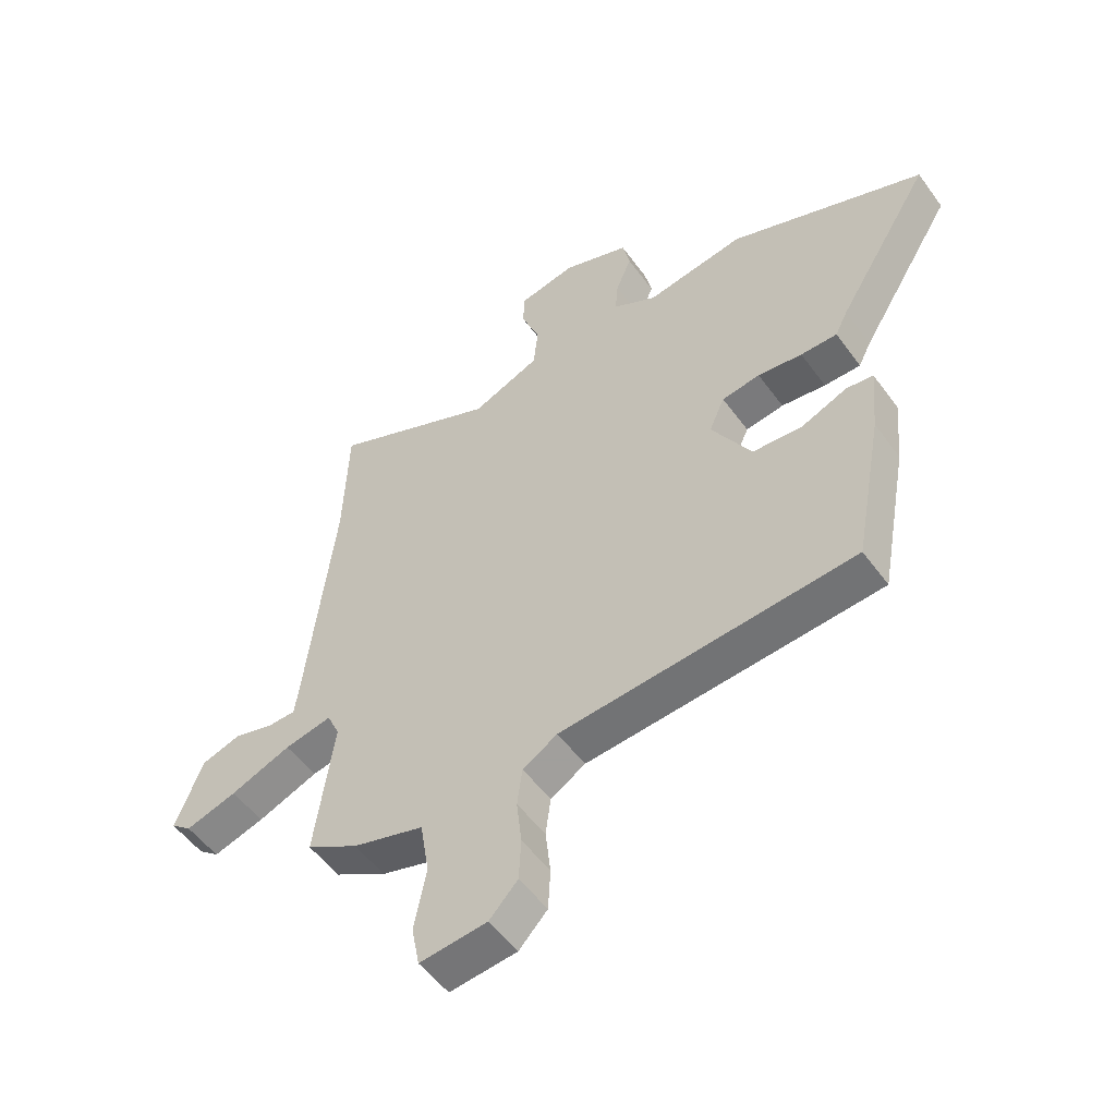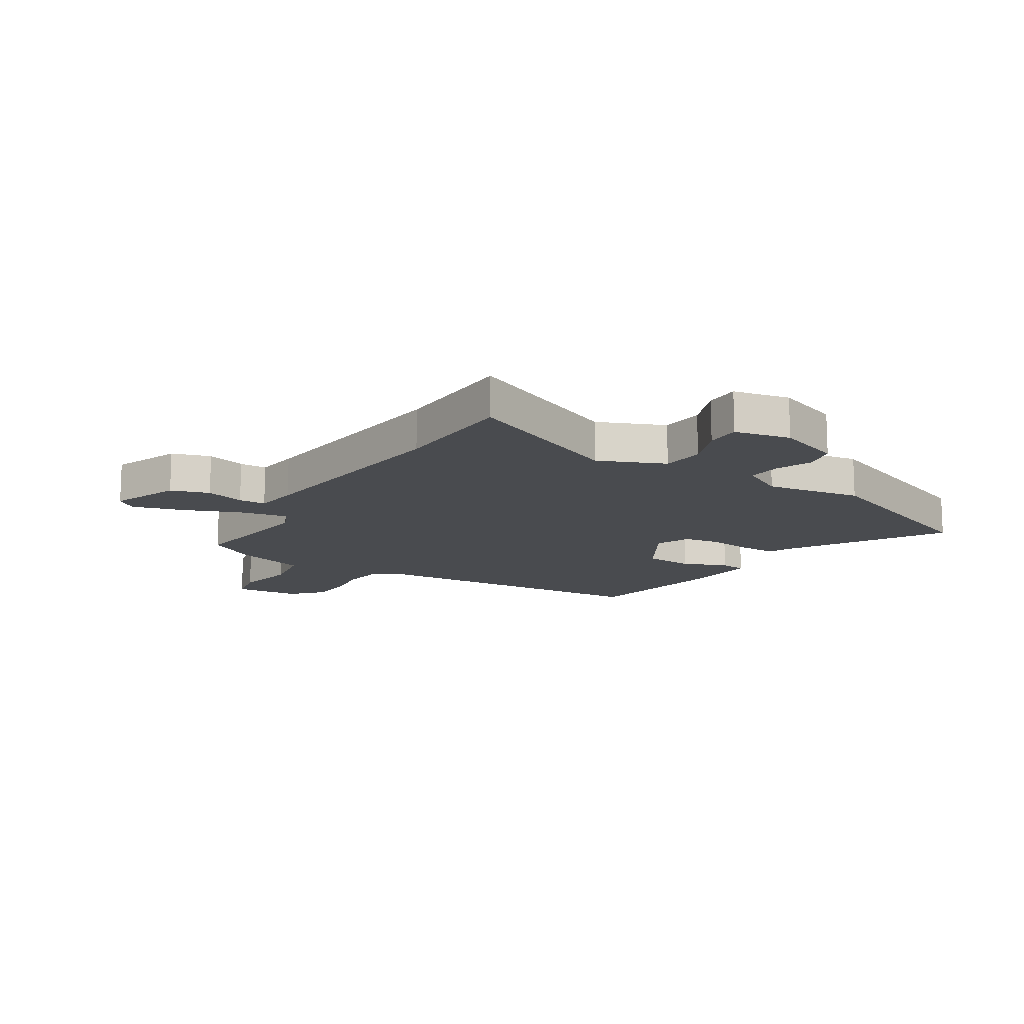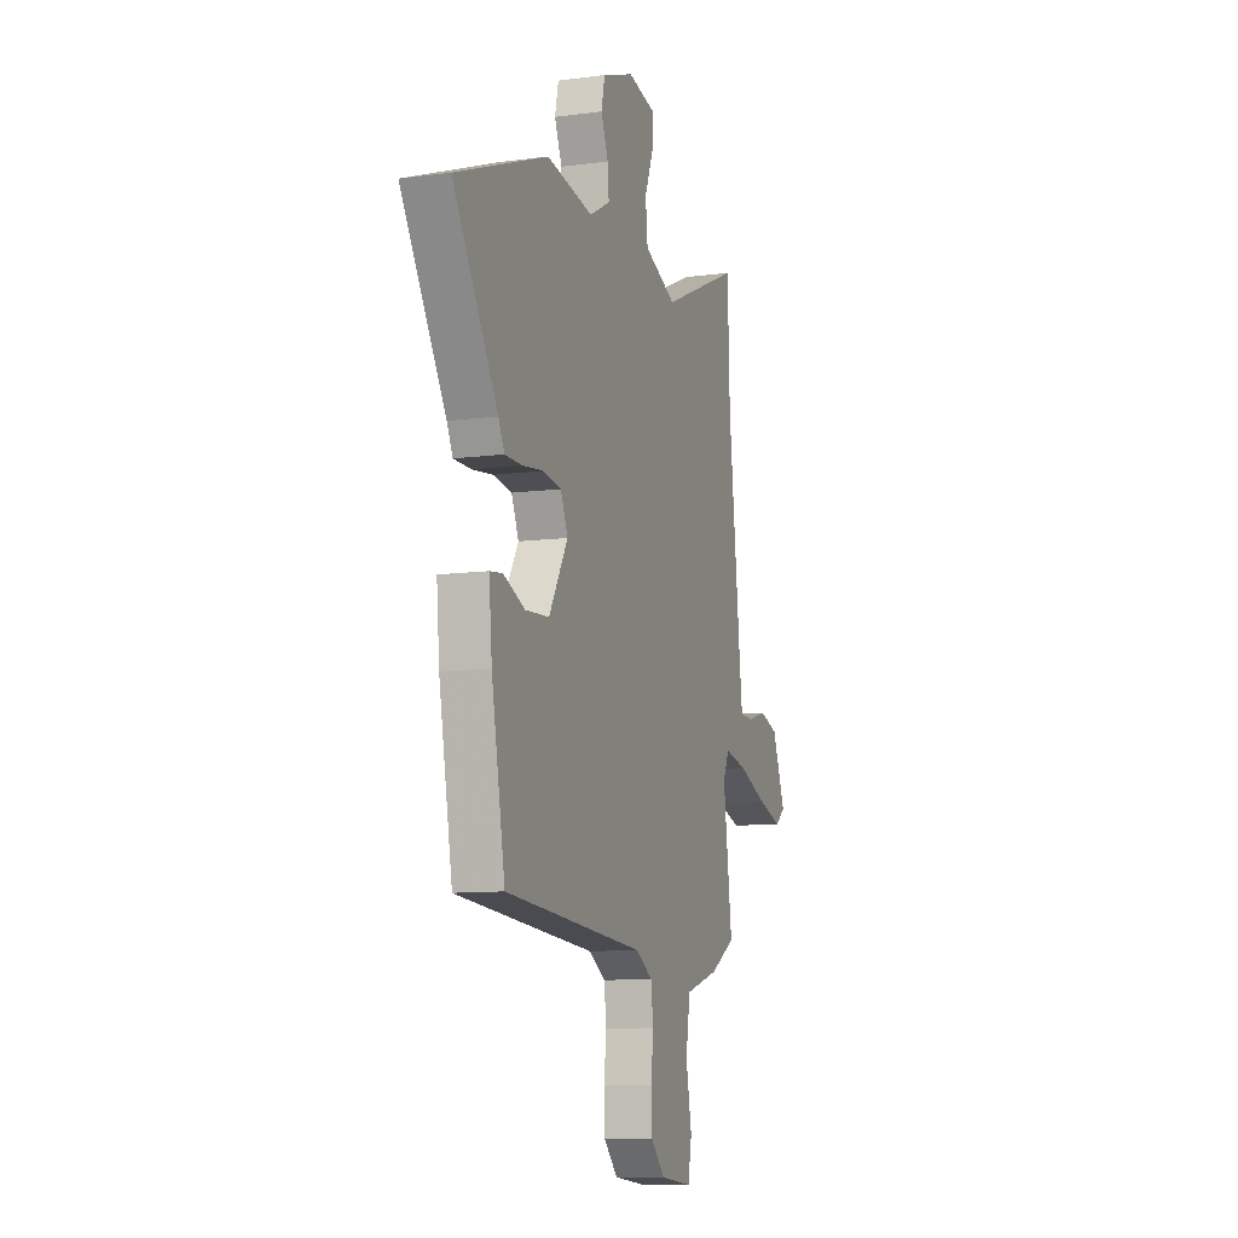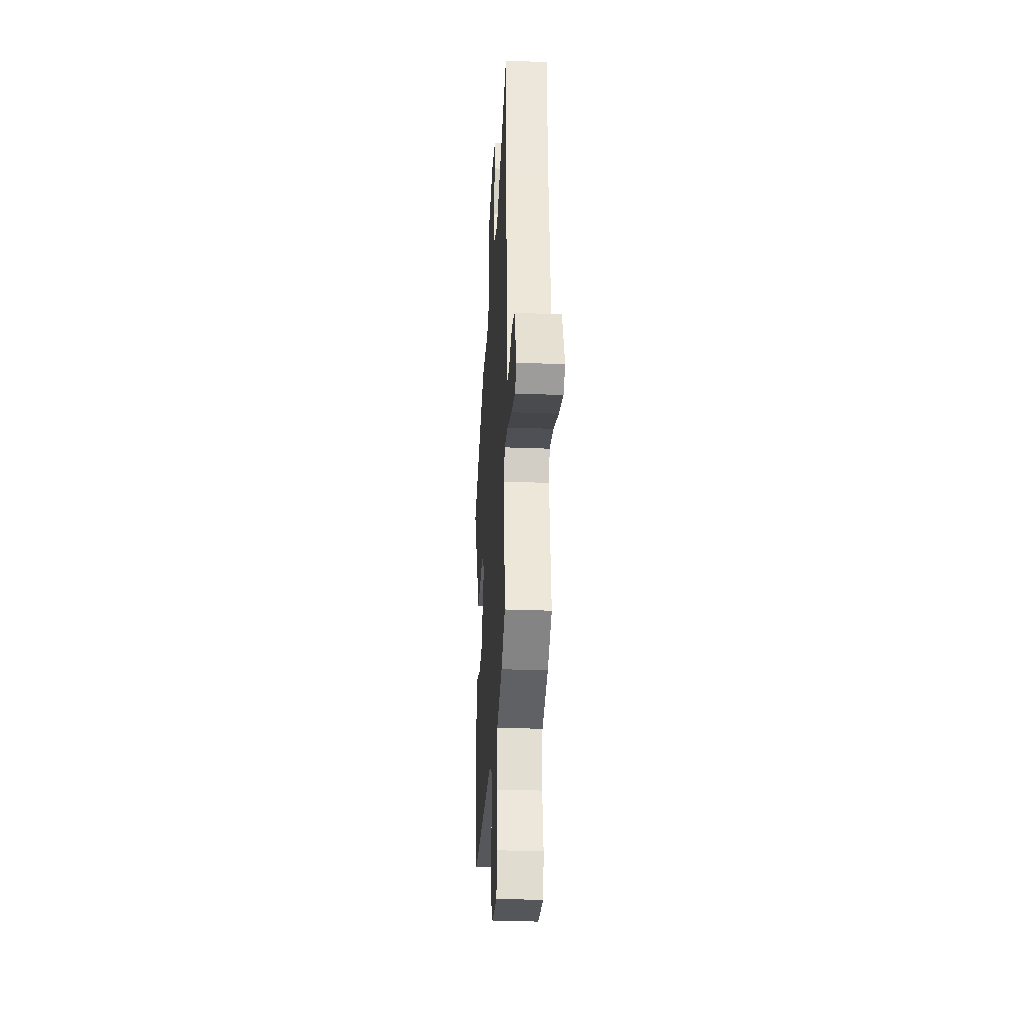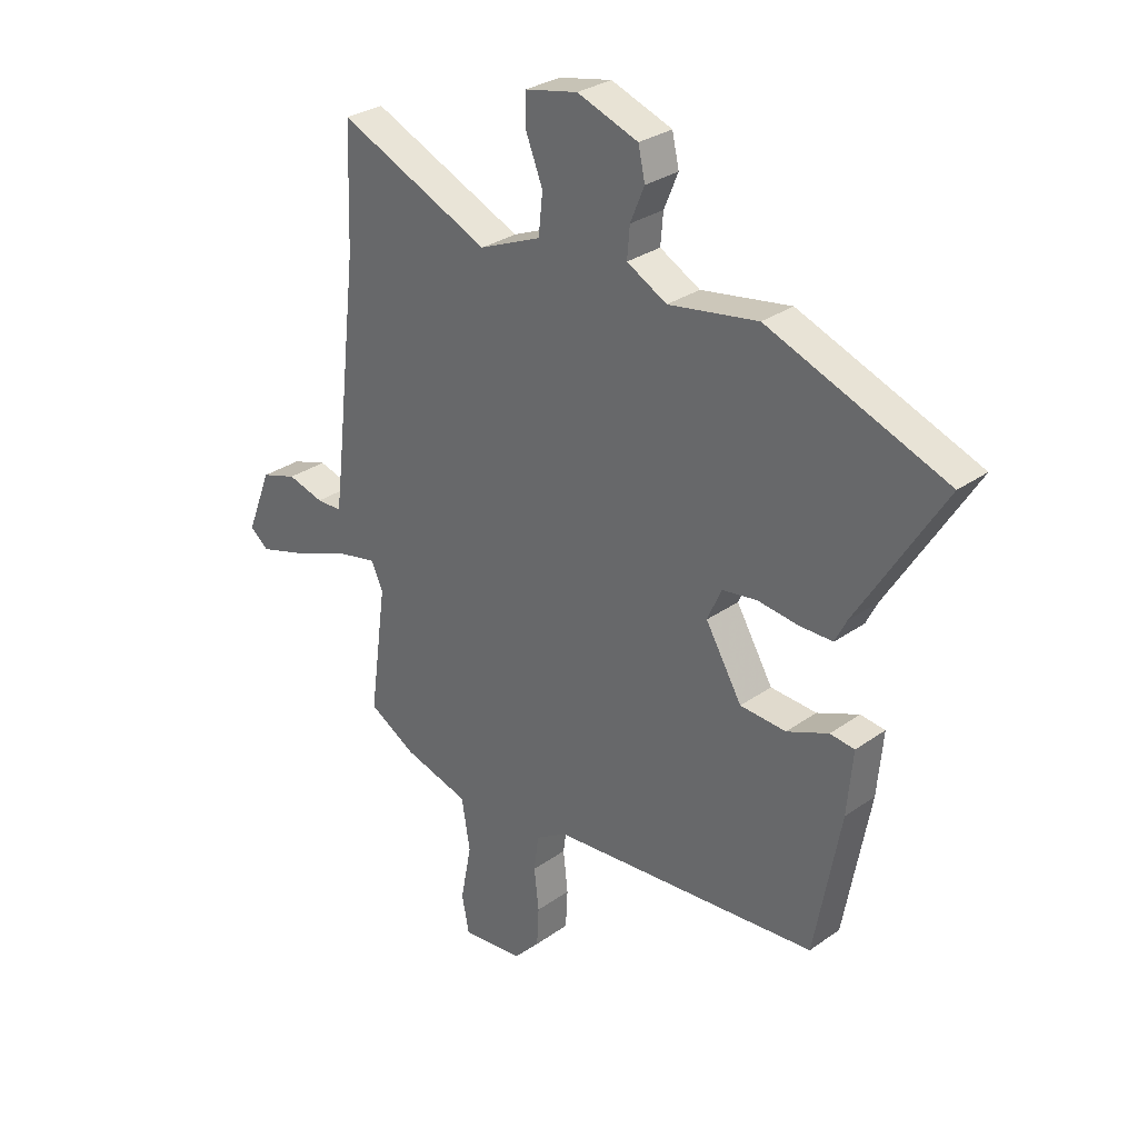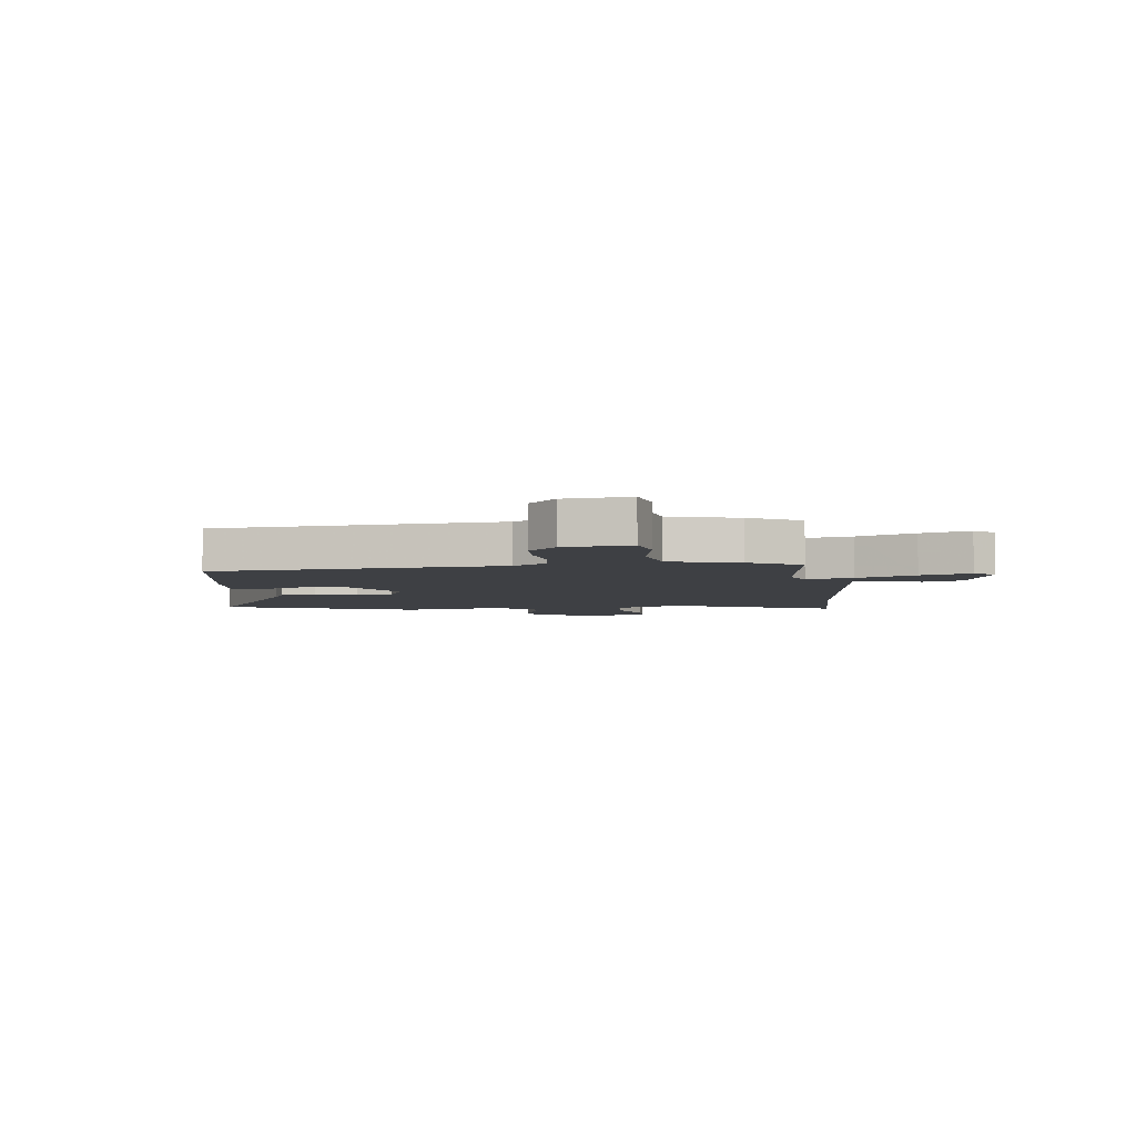
<metadata>
{"format":"obj","ext":"obj","renderer":"f3d","projection":"perspective","resolution":1024,"background":"white","views":[{"elev":-52.9,"azim":35.2,"up":"+Z"},{"elev":-14.0,"azim":-31.9,"up":"+Y"},{"elev":-10.2,"azim":108.8,"up":"+Z"},{"elev":-31.0,"azim":-93.2,"up":"+Z"},{"elev":29.7,"azim":44.0,"up":"+Z"},{"elev":-4.7,"azim":-172.2,"up":"+Y"}]}
</metadata>
<code>
v -0.503 0.07 0.413
v -0.495 0.07 0.641
v -0.203 0.07 0.511
v -0.084 0.07 0.561
v -0.076 0.07 0.638
v -0.108 0.07 0.719
v -0.108 0.07 0.781
v -0.007 0.07 0.802
v 0.11 0.07 0.759
v 0.123 0.07 0.7
v 0.096 0.07 0.635
v 0.091 0.07 0.576
v 0.168 0.07 0.534
v 0.34 0.07 0.562
v 0.682 0.07 0.429
v 0.517 0.07 0.162
v 0.495 0.07 0.118
v 0.431 0.07 0.118
v 0.353 0.07 0.128
v 0.286 0.07 0.118
v 0.259 0.07 0.057
v 0.329 0.07 -0.062
v 0.417 0.07 -0.068
v 0.497 0.07 -0.035
v 0.544 0.07 -0.041
v 0.533 0.07 -0.162
v 0.483 0.07 -0.432
v -0.033 0.07 -0.472
v -0.094 0.07 -0.509
v -0.103 0.07 -0.577
v -0.094 0.07 -0.657
v -0.098 0.07 -0.731
v -0.148 0.07 -0.784
v -0.266 0.07 -0.796
v -0.28 0.07 -0.724
v -0.259 0.07 -0.615
v -0.275 0.07 -0.518
v -0.4 0.07 -0.481
v -0.491 0.07 -0.428
v -0.458 0.07 -0.184
v -0.48 0.07 -0.135
v -0.563 0.07 -0.152
v -0.669 0.07 -0.194
v -0.759 0.07 -0.221
v -0.795 0.07 -0.192
v -0.747 0.07 -0.07
v -0.678 0.07 -0.048
v -0.608 0.07 -0.068
v -0.559 0.07 -0.067
v -0.549 0.07 0.012
v -0.503 0 0.413
v -0.495 0 0.641
v -0.203 0 0.511
v -0.084 0 0.561
v -0.076 0 0.638
v -0.108 0 0.719
v -0.108 0 0.781
v -0.007 0 0.802
v 0.11 0 0.759
v 0.123 0 0.7
v 0.096 0 0.635
v 0.091 0 0.576
v 0.168 0 0.534
v 0.34 0 0.562
v 0.682 0 0.429
v 0.517 0 0.162
v 0.495 0 0.118
v 0.431 0 0.118
v 0.353 0 0.128
v 0.286 0 0.118
v 0.259 0 0.057
v 0.329 0 -0.062
v 0.417 0 -0.068
v 0.497 0 -0.035
v 0.544 0 -0.041
v 0.533 0 -0.162
v 0.483 0 -0.432
v -0.033 0 -0.472
v -0.094 0 -0.509
v -0.103 0 -0.577
v -0.094 0 -0.657
v -0.098 0 -0.731
v -0.148 0 -0.784
v -0.266 0 -0.796
v -0.28 0 -0.724
v -0.259 0 -0.615
v -0.275 0 -0.518
v -0.4 0 -0.481
v -0.491 0 -0.428
v -0.458 0 -0.184
v -0.48 0 -0.135
v -0.563 0 -0.152
v -0.669 0 -0.194
v -0.759 0 -0.221
v -0.795 0 -0.192
v -0.747 0 -0.07
v -0.678 0 -0.048
v -0.608 0 -0.068
v -0.559 0 -0.067
v -0.549 0 0.012
f 46 47 48
f 45 46 48
f 44 45 48
f 43 44 48
f 42 43 48
f 41 42 48 49
f 37 38 39 40
f 37 40 41
f 34 35 36
f 33 34 36
f 32 33 36
f 31 32 36
f 30 31 36
f 29 30 36 37
f 28 29 37 41
f 26 27 28
f 25 26 28
f 24 25 28
f 23 24 28
f 28 41 49
f 23 28 49
f 22 23 49
f 16 17 18 19
f 16 19 20
f 15 16 20
f 14 15 20
f 13 14 20
f 12 13 20 21
f 9 10 11
f 8 9 11
f 7 8 11
f 6 7 11
f 5 6 11
f 4 5 11 12
f 3 4 12 21
f 3 21 22
f 2 3 22
f 1 2 22
f 22 49 50
f 1 22 50
f 98 97 96
f 98 96 95
f 98 95 94
f 98 94 93
f 98 93 92
f 99 98 92 91
f 90 89 88 87
f 91 90 87
f 86 85 84
f 86 84 83
f 86 83 82
f 86 82 81
f 86 81 80
f 87 86 80 79
f 91 87 79 78
f 78 77 76
f 78 76 75
f 78 75 74
f 78 74 73
f 99 91 78
f 99 78 73
f 99 73 72
f 69 68 67 66
f 70 69 66
f 70 66 65
f 70 65 64
f 70 64 63
f 71 70 63 62
f 61 60 59
f 61 59 58
f 61 58 57
f 61 57 56
f 61 56 55
f 62 61 55 54
f 71 62 54 53
f 72 71 53
f 72 53 52
f 72 52 51
f 100 99 72
f 100 72 51
f 1 51 52 2
f 2 52 53 3
f 3 53 54 4
f 4 54 55 5
f 5 55 56 6
f 6 56 57 7
f 7 57 58 8
f 8 58 59 9
f 9 59 60 10
f 10 60 61 11
f 11 61 62 12
f 12 62 63 13
f 13 63 64 14
f 14 64 65 15
f 15 65 66 16
f 16 66 67 17
f 17 67 68 18
f 18 68 69 19
f 19 69 70 20
f 20 70 71 21
f 21 71 72 22
f 22 72 73 23
f 23 73 74 24
f 24 74 75 25
f 25 75 76 26
f 26 76 77 27
f 27 77 78 28
f 28 78 79 29
f 29 79 80 30
f 30 80 81 31
f 31 81 82 32
f 32 82 83 33
f 33 83 84 34
f 34 84 85 35
f 35 85 86 36
f 36 86 87 37
f 37 87 88 38
f 38 88 89 39
f 39 89 90 40
f 40 90 91 41
f 41 91 92 42
f 42 92 93 43
f 43 93 94 44
f 44 94 95 45
f 45 95 96 46
f 46 96 97 47
f 47 97 98 48
f 48 98 99 49
f 49 99 100 50
f 50 100 51 1

</code>
